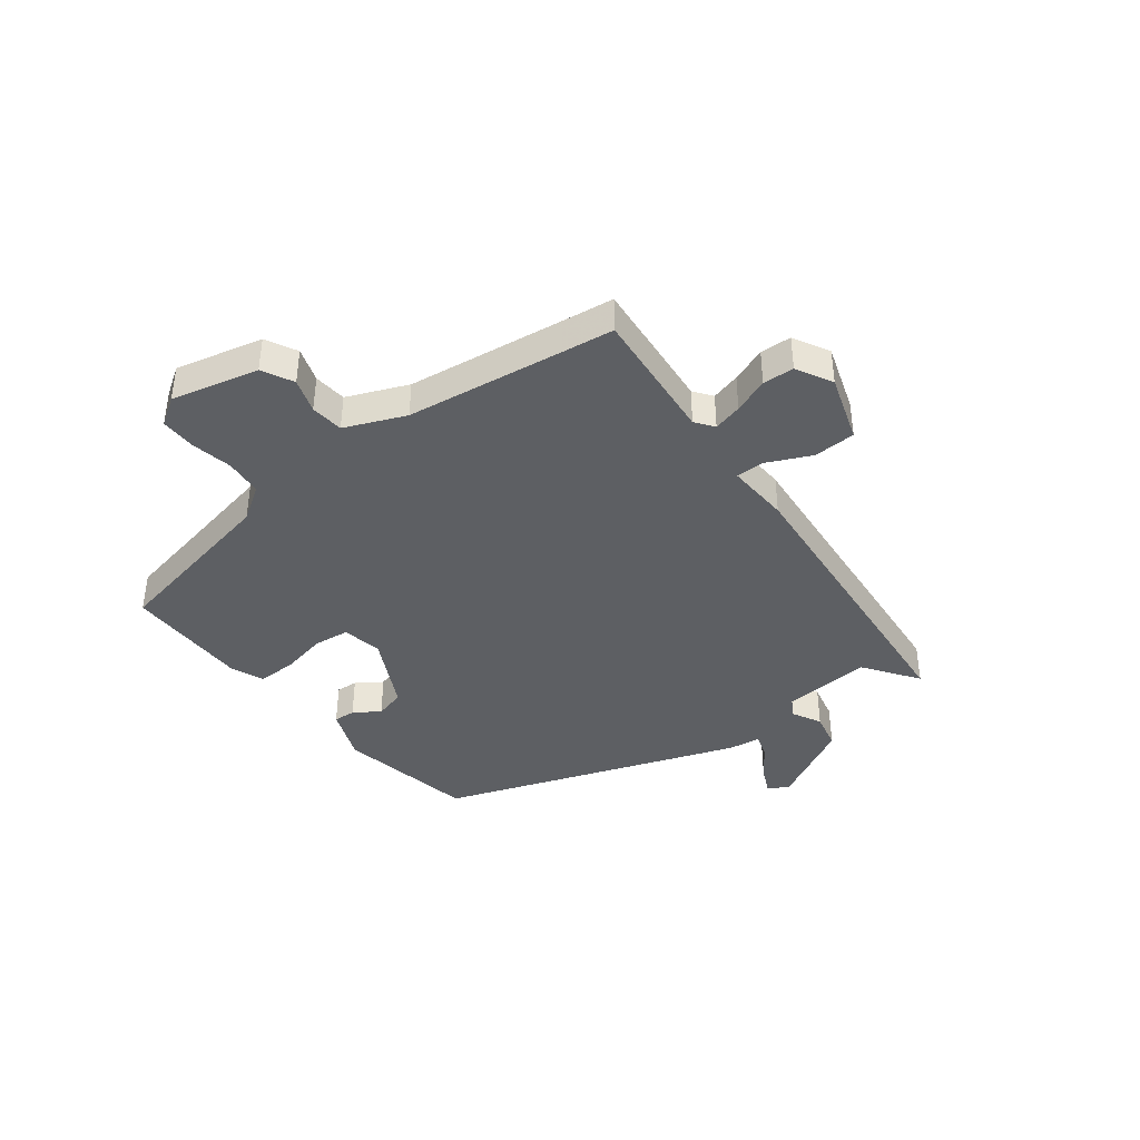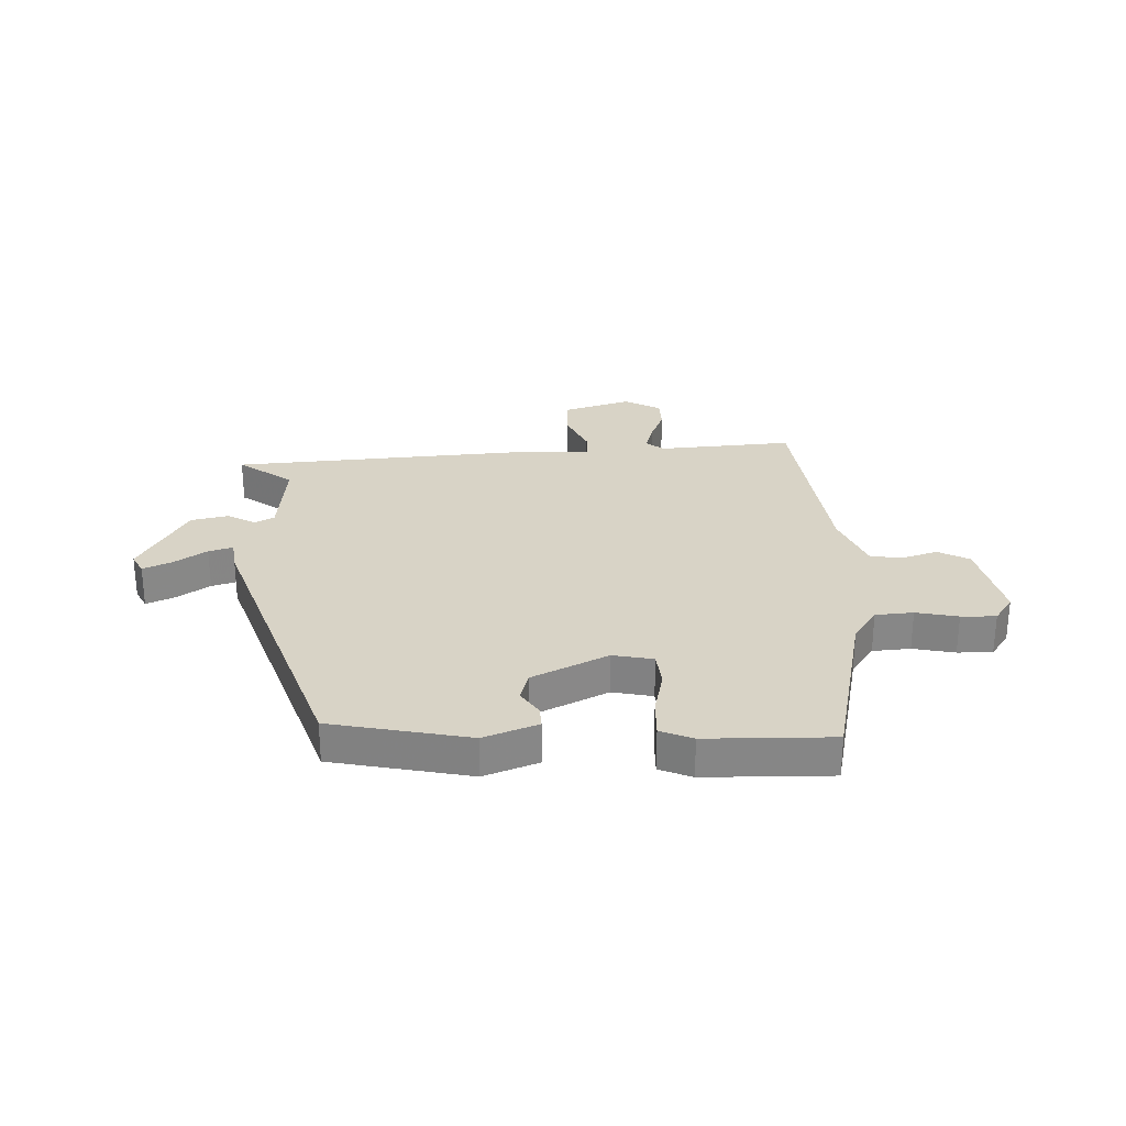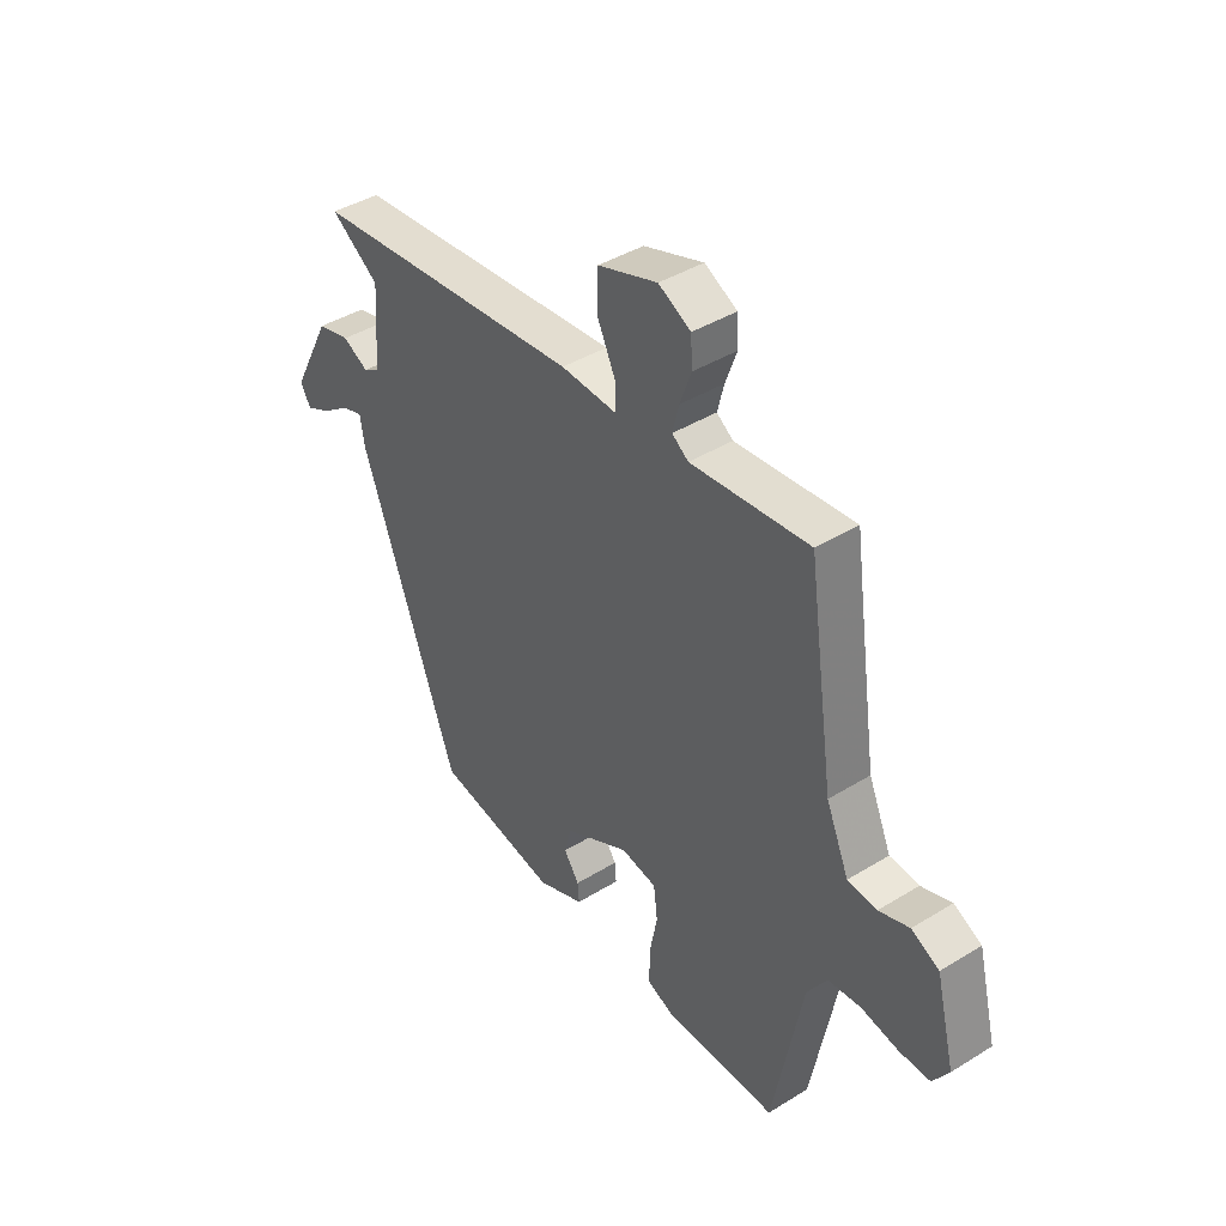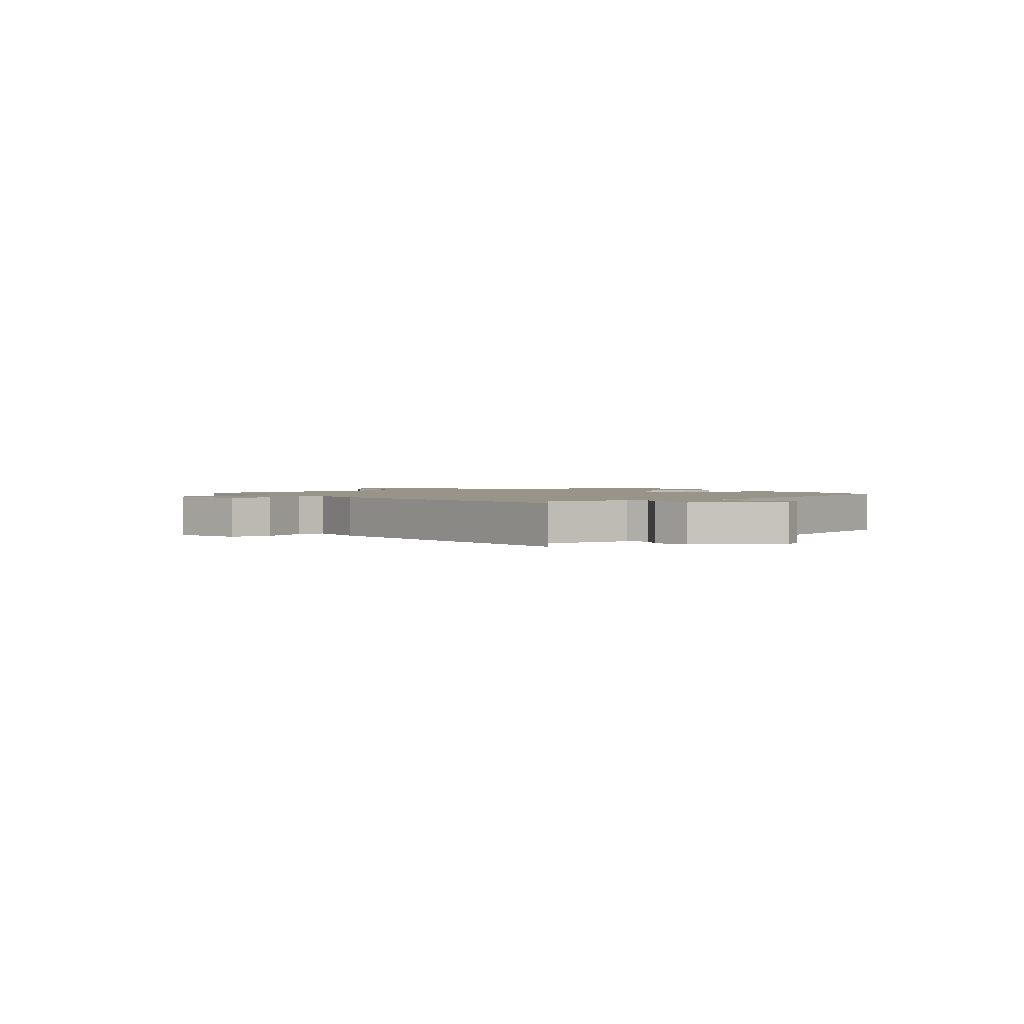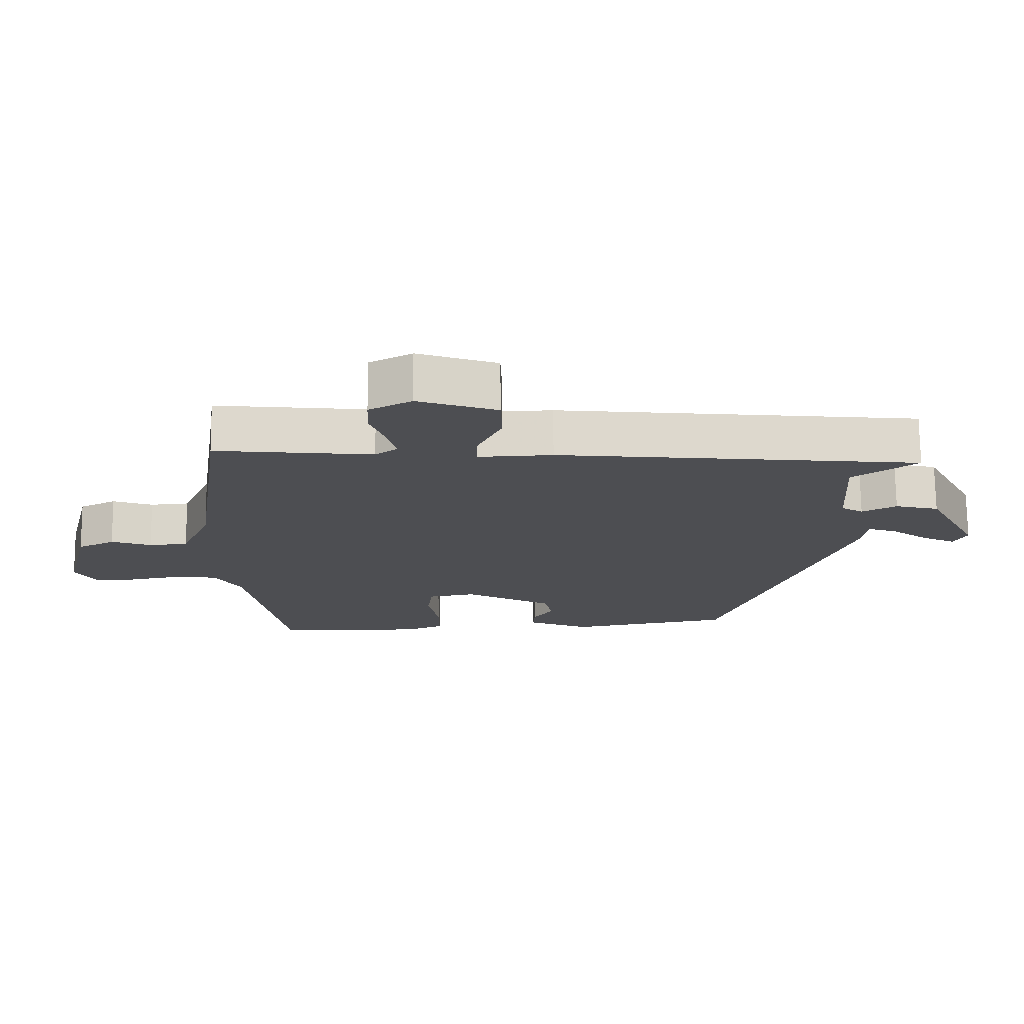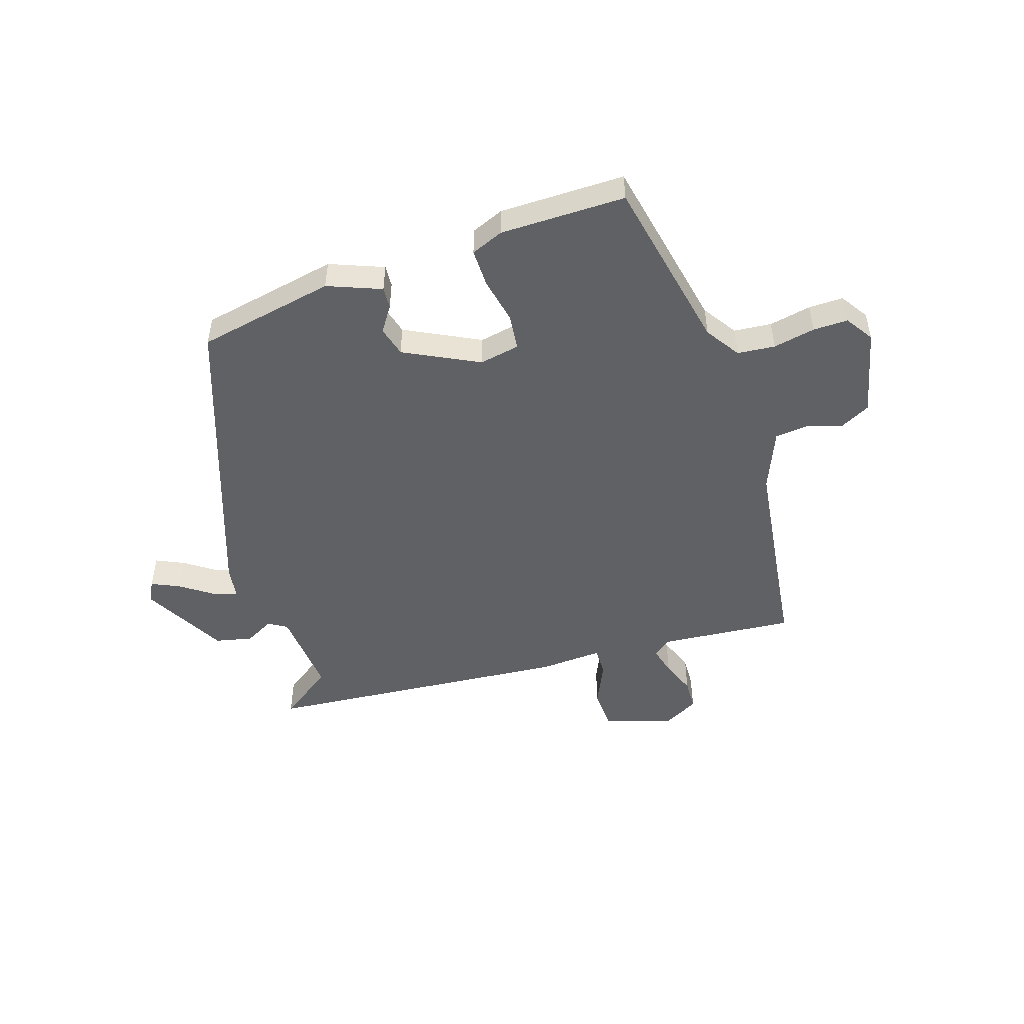
<metadata>
{"format":"obj","ext":"obj","renderer":"f3d","projection":"perspective","resolution":1024,"background":"white","views":[{"elev":-40.2,"azim":-51.9,"up":"+Y"},{"elev":27.9,"azim":179.4,"up":"+Y"},{"elev":41.5,"azim":-126.7,"up":"+Z"},{"elev":1.7,"azim":56.0,"up":"+Y"},{"elev":72.9,"azim":-0.6,"up":"+Z"},{"elev":-49.3,"azim":-161.3,"up":"+Y"}]}
</metadata>
<code>
v 0.562 0.07 0.479
v 0.464 0.07 0.411
v 0.475 0.07 0.253
v 0.508 0.07 0.233
v 0.56 0.07 0.26
v 0.626 0.07 0.244
v 0.705 0.07 0.093
v 0.685 0.07 0.056
v 0.635 0.07 0.08
v 0.578 0.07 0.121
v 0.535 0.07 0.135
v 0.526 0.07 0.078
v 0.331 0.07 -0.451
v 0.084 0.07 -0.496
v -0.011 0.07 -0.457
v -0.008 0.07 -0.418
v 0.023 0.07 -0.373
v 0.009 0.07 -0.319
v -0.123 0.07 -0.25
v -0.195 0.07 -0.263
v -0.203 0.07 -0.327
v -0.187 0.07 -0.409
v -0.187 0.07 -0.478
v -0.245 0.07 -0.501
v -0.469 0.07 -0.499
v -0.529 0.07 -0.183
v -0.569 0.07 -0.121
v -0.636 0.07 -0.114
v -0.711 0.07 -0.128
v -0.773 0.07 -0.128
v -0.805 0.07 -0.078
v -0.766 0.07 0.077
v -0.71 0.07 0.105
v -0.649 0.07 0.084
v -0.59 0.07 0.089
v -0.544 0.07 0.196
v -0.503 0.07 0.476
v -0.49 0.07 0.568
v -0.251 0.07 0.544
v -0.218 0.07 0.568
v -0.231 0.07 0.62
v -0.254 0.07 0.683
v -0.251 0.07 0.739
v -0.186 0.07 0.773
v -0.066 0.07 0.732
v -0.064 0.07 0.657
v -0.101 0.07 0.579
v -0.102 0.07 0.528
v 0.011 0.07 0.533
v 0.562 0 0.479
v 0.464 0 0.411
v 0.475 0 0.253
v 0.508 0 0.233
v 0.56 0 0.26
v 0.626 0 0.244
v 0.705 0 0.093
v 0.685 0 0.056
v 0.635 0 0.08
v 0.578 0 0.121
v 0.535 0 0.135
v 0.526 0 0.078
v 0.331 0 -0.451
v 0.084 0 -0.496
v -0.011 0 -0.457
v -0.008 0 -0.418
v 0.023 0 -0.373
v 0.009 0 -0.319
v -0.123 0 -0.25
v -0.195 0 -0.263
v -0.203 0 -0.327
v -0.187 0 -0.409
v -0.187 0 -0.478
v -0.245 0 -0.501
v -0.469 0 -0.499
v -0.529 0 -0.183
v -0.569 0 -0.121
v -0.636 0 -0.114
v -0.711 0 -0.128
v -0.773 0 -0.128
v -0.805 0 -0.078
v -0.766 0 0.077
v -0.71 0 0.105
v -0.649 0 0.084
v -0.59 0 0.089
v -0.544 0 0.196
v -0.503 0 0.476
v -0.49 0 0.568
v -0.251 0 0.544
v -0.218 0 0.568
v -0.231 0 0.62
v -0.254 0 0.683
v -0.251 0 0.739
v -0.186 0 0.773
v -0.066 0 0.732
v -0.064 0 0.657
v -0.101 0 0.579
v -0.102 0 0.528
v 0.011 0 0.533
f 48 49 1 2
f 44 45 46 47
f 44 47 48
f 41 42 43 44
f 40 41 44 48
f 39 40 48
f 37 38 39 48
f 36 37 48 2
f 31 32 33 34
f 31 34 35
f 28 29 30 31
f 27 28 31 35
f 26 27 35 36
f 21 22 23 24
f 20 21 24 25
f 14 15 16 17
f 14 17 18
f 11 12 13 14
f 11 14 18
f 7 8 9 10
f 7 10 11
f 4 5 6 7
f 3 4 7 11
f 26 36 2 3
f 20 25 26
f 19 20 26 3
f 3 11 18 19
f 51 50 98 97
f 96 95 94 93
f 97 96 93
f 93 92 91 90
f 97 93 90 89
f 97 89 88
f 97 88 87 86
f 51 97 86 85
f 83 82 81 80
f 84 83 80
f 80 79 78 77
f 84 80 77 76
f 85 84 76 75
f 73 72 71 70
f 74 73 70 69
f 66 65 64 63
f 67 66 63
f 63 62 61 60
f 67 63 60
f 59 58 57 56
f 60 59 56
f 56 55 54 53
f 60 56 53 52
f 52 51 85 75
f 75 74 69
f 52 75 69 68
f 68 67 60 52
f 1 50 51 2
f 2 51 52 3
f 3 52 53 4
f 4 53 54 5
f 5 54 55 6
f 6 55 56 7
f 7 56 57 8
f 8 57 58 9
f 9 58 59 10
f 10 59 60 11
f 11 60 61 12
f 12 61 62 13
f 13 62 63 14
f 14 63 64 15
f 15 64 65 16
f 16 65 66 17
f 17 66 67 18
f 18 67 68 19
f 19 68 69 20
f 20 69 70 21
f 21 70 71 22
f 22 71 72 23
f 23 72 73 24
f 24 73 74 25
f 25 74 75 26
f 26 75 76 27
f 27 76 77 28
f 28 77 78 29
f 29 78 79 30
f 30 79 80 31
f 31 80 81 32
f 32 81 82 33
f 33 82 83 34
f 34 83 84 35
f 35 84 85 36
f 36 85 86 37
f 37 86 87 38
f 38 87 88 39
f 39 88 89 40
f 40 89 90 41
f 41 90 91 42
f 42 91 92 43
f 43 92 93 44
f 44 93 94 45
f 45 94 95 46
f 46 95 96 47
f 47 96 97 48
f 48 97 98 49
f 49 98 50 1

</code>
